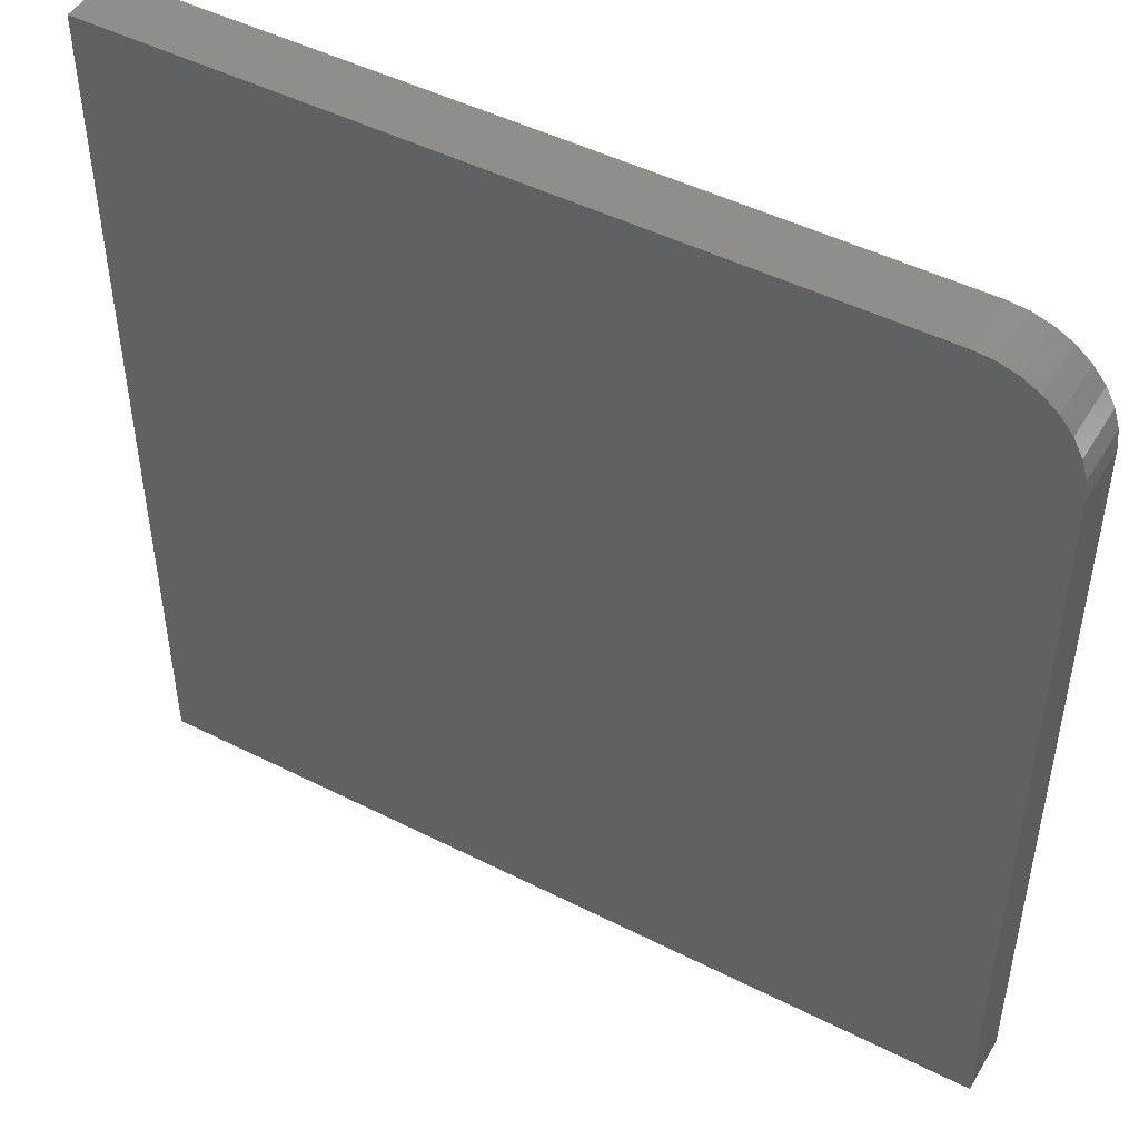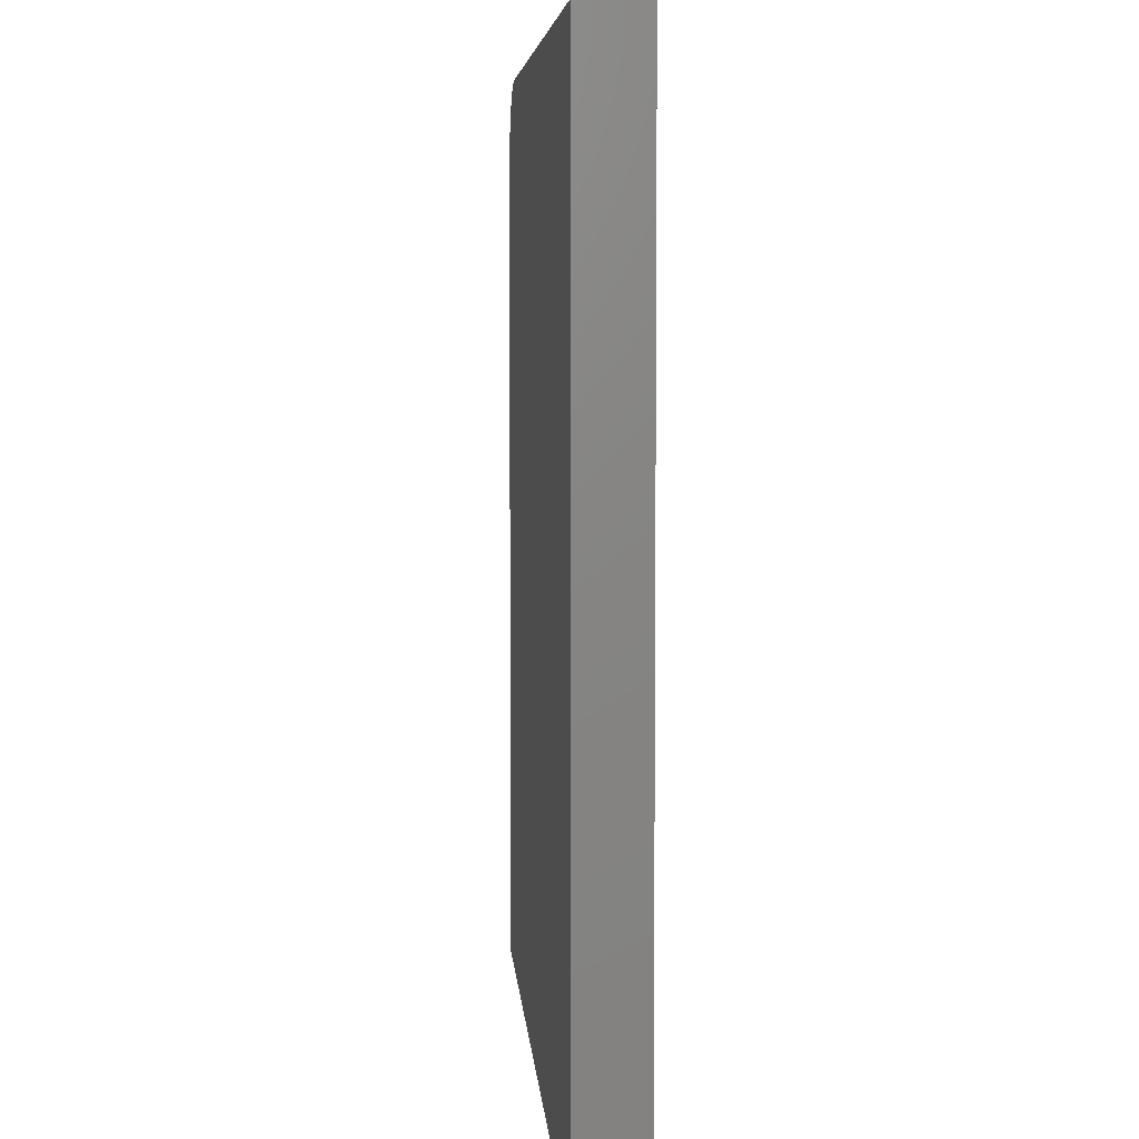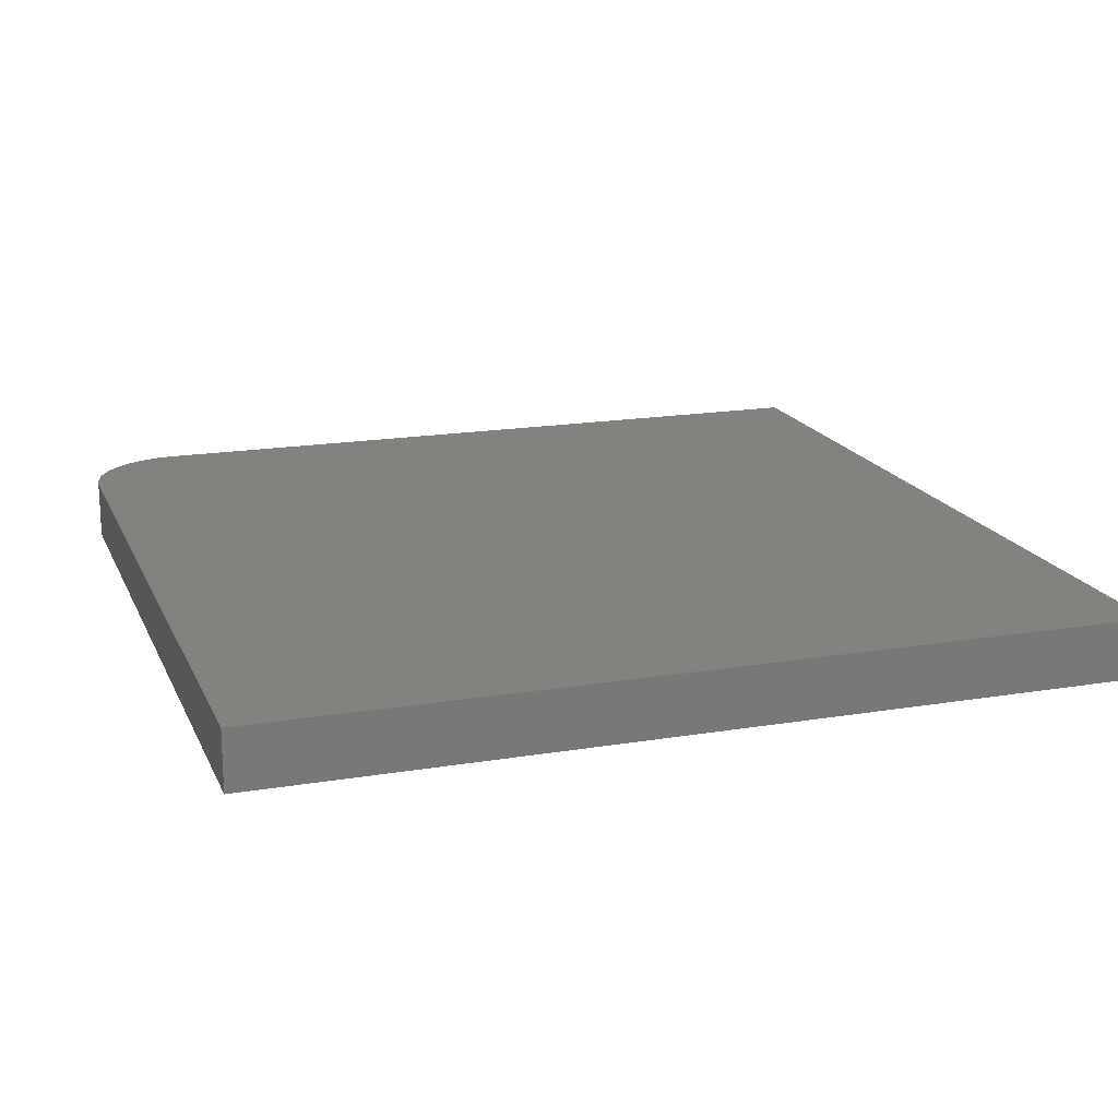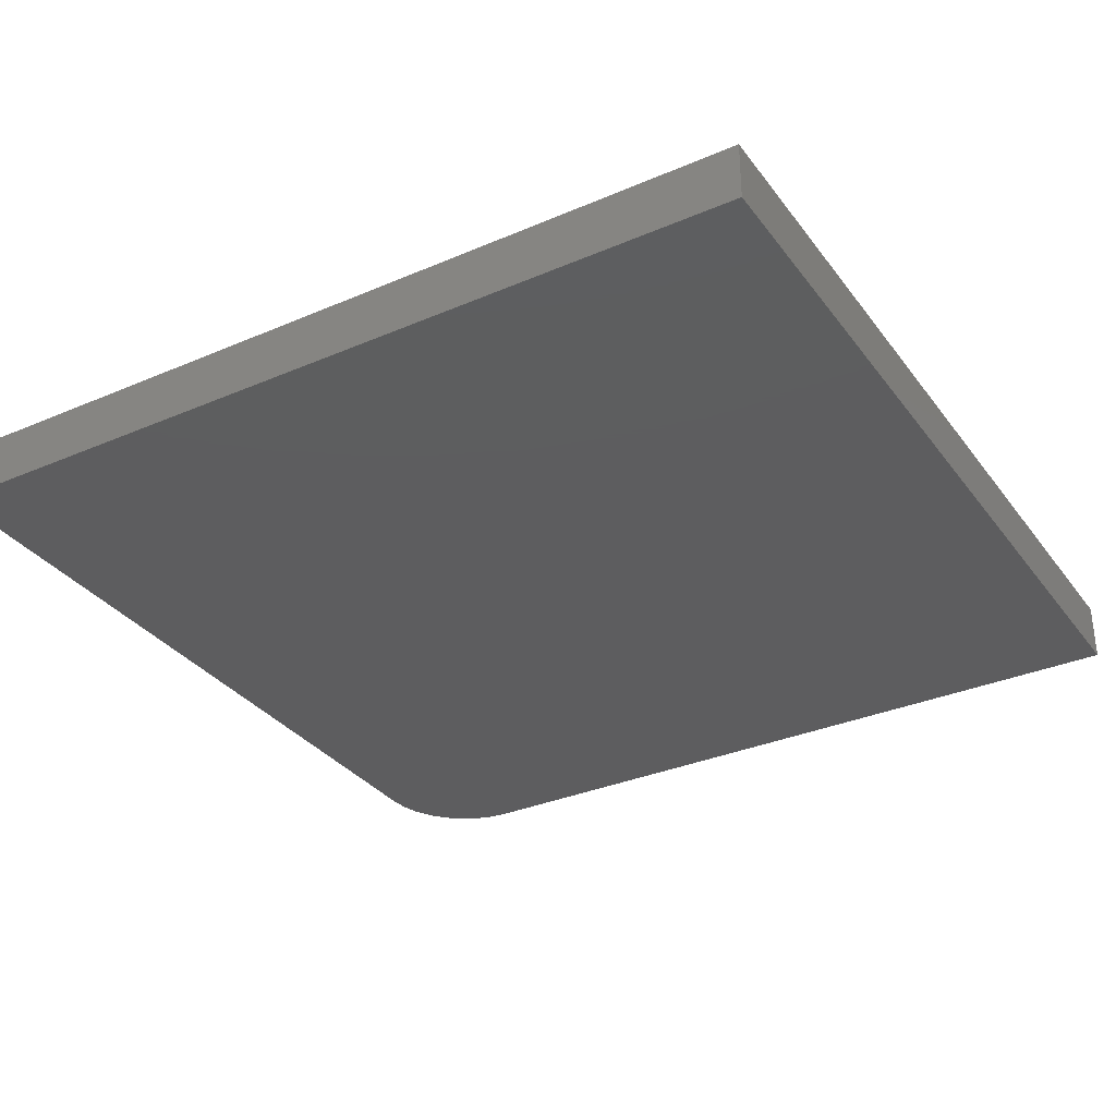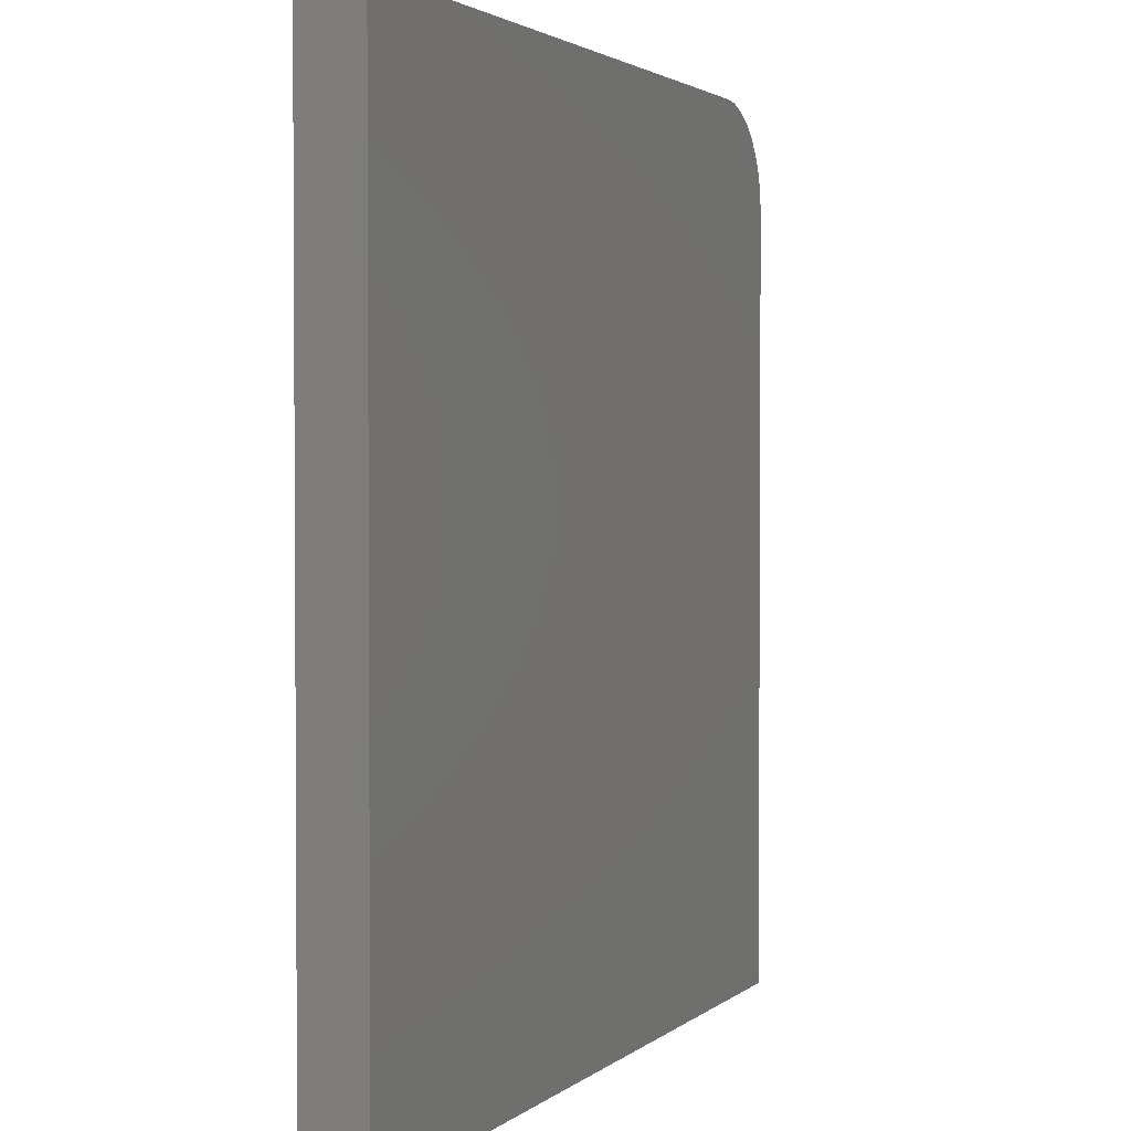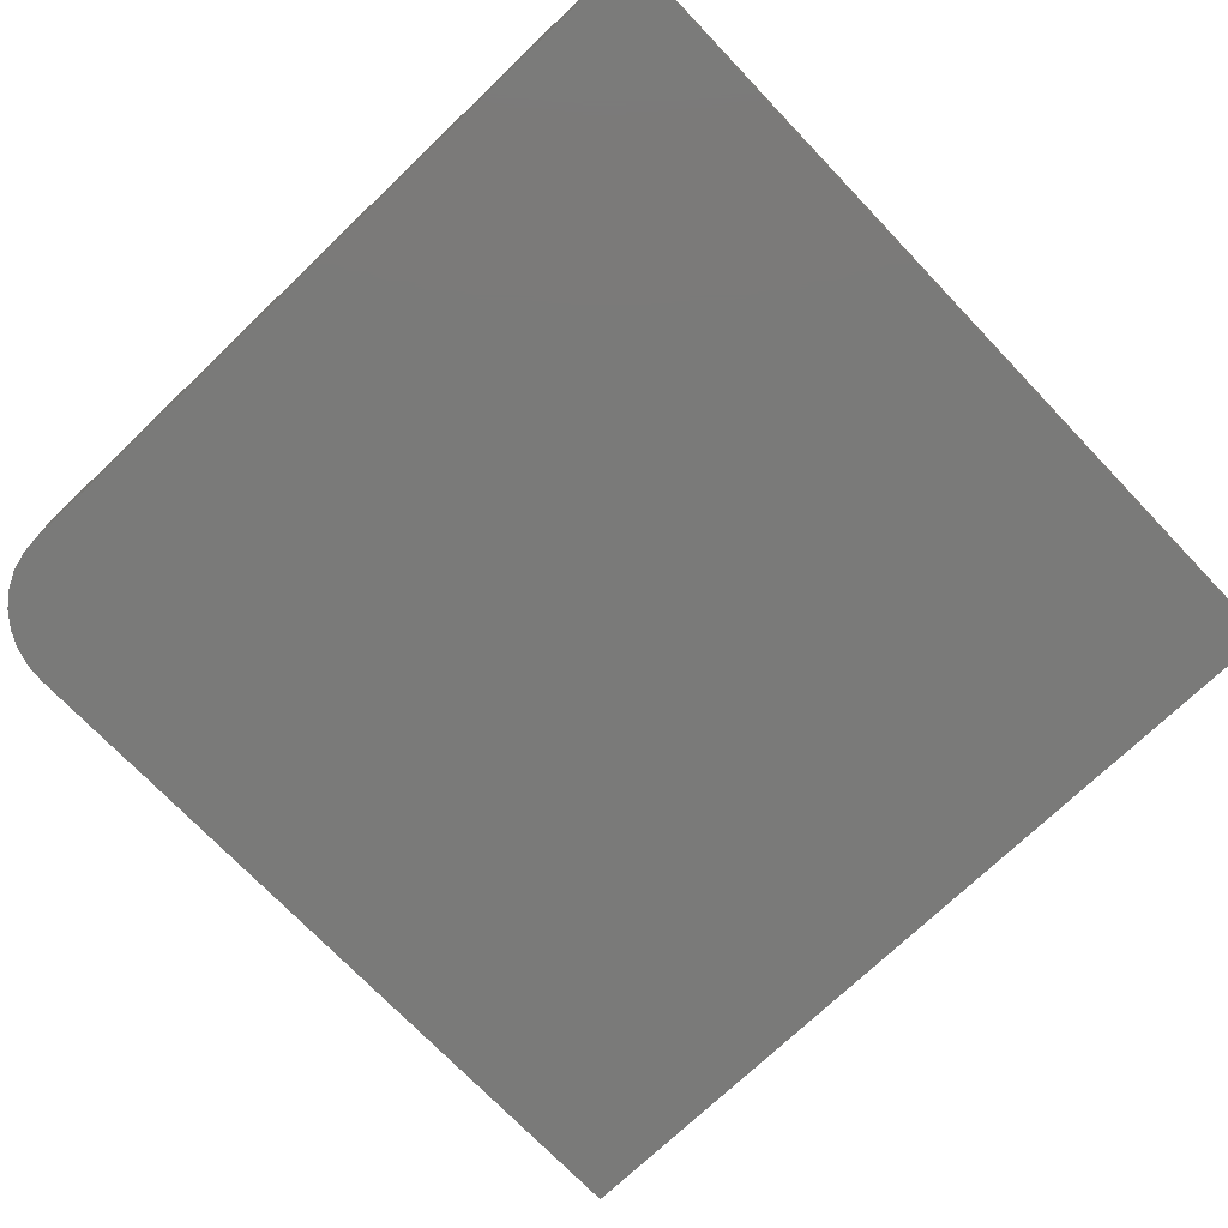
<metadata>
{"format":"stl","ext":"stl","renderer":"f3d","projection":"perspective","resolution":1024,"background":"white","views":[{"elev":47.6,"azim":-150.3,"up":"+Y"},{"elev":5.8,"azim":86.0,"up":"+Y"},{"elev":17.6,"azim":-18.3,"up":"+Z"},{"elev":-32.8,"azim":30.7,"up":"+Z"},{"elev":2.3,"azim":112.5,"up":"+Y"},{"elev":-73.1,"azim":-46.3,"up":"+Z"}]}
</metadata>
<code>
# stl→obj: 24 verts, 44 faces
v 0.75 0.75 0.1016
v -0.5781 0.75 0.1016
v -0.6117 0.7467 0.1016
v -0.6439 0.7369 0.1016
v -0.6736 0.721 0.1016
v -0.6997 0.6997 0.1016
v -0.721 0.6736 0.1016
v -0.7369 0.6439 0.1016
v -0.7467 0.6117 0.1016
v -0.75 0.5781 0.1016
v -0.75 -0.75 0.1016
v 0.75 -0.75 0.1016
v 0.75 0.75 0
v 0.75 -0.75 0
v -0.75 -0.75 0
v -0.75 0.5781 0
v -0.7467 0.6117 0
v -0.7369 0.6439 0
v -0.721 0.6736 0
v -0.6997 0.6997 0
v -0.6736 0.721 0
v -0.6439 0.7369 0
v -0.6117 0.7467 0
v -0.5781 0.75 0
f 1 2 3
f 1 3 4
f 1 4 5
f 1 5 6
f 1 6 7
f 1 7 8
f 1 8 9
f 1 9 10
f 1 10 11
f 1 11 12
f 13 14 15
f 13 15 16
f 13 16 17
f 13 17 18
f 13 18 19
f 13 19 20
f 13 20 21
f 13 21 22
f 13 22 23
f 13 23 24
f 10 16 11
f 11 16 15
f 1 13 2
f 2 13 24
f 16 10 17
f 17 10 9
f 17 9 18
f 18 9 8
f 18 8 19
f 19 8 7
f 19 7 20
f 20 7 6
f 20 6 21
f 21 6 5
f 21 5 22
f 22 5 4
f 22 4 23
f 23 4 3
f 23 3 24
f 24 3 2
f 12 14 1
f 1 14 13
f 11 15 12
f 12 15 14

</code>
